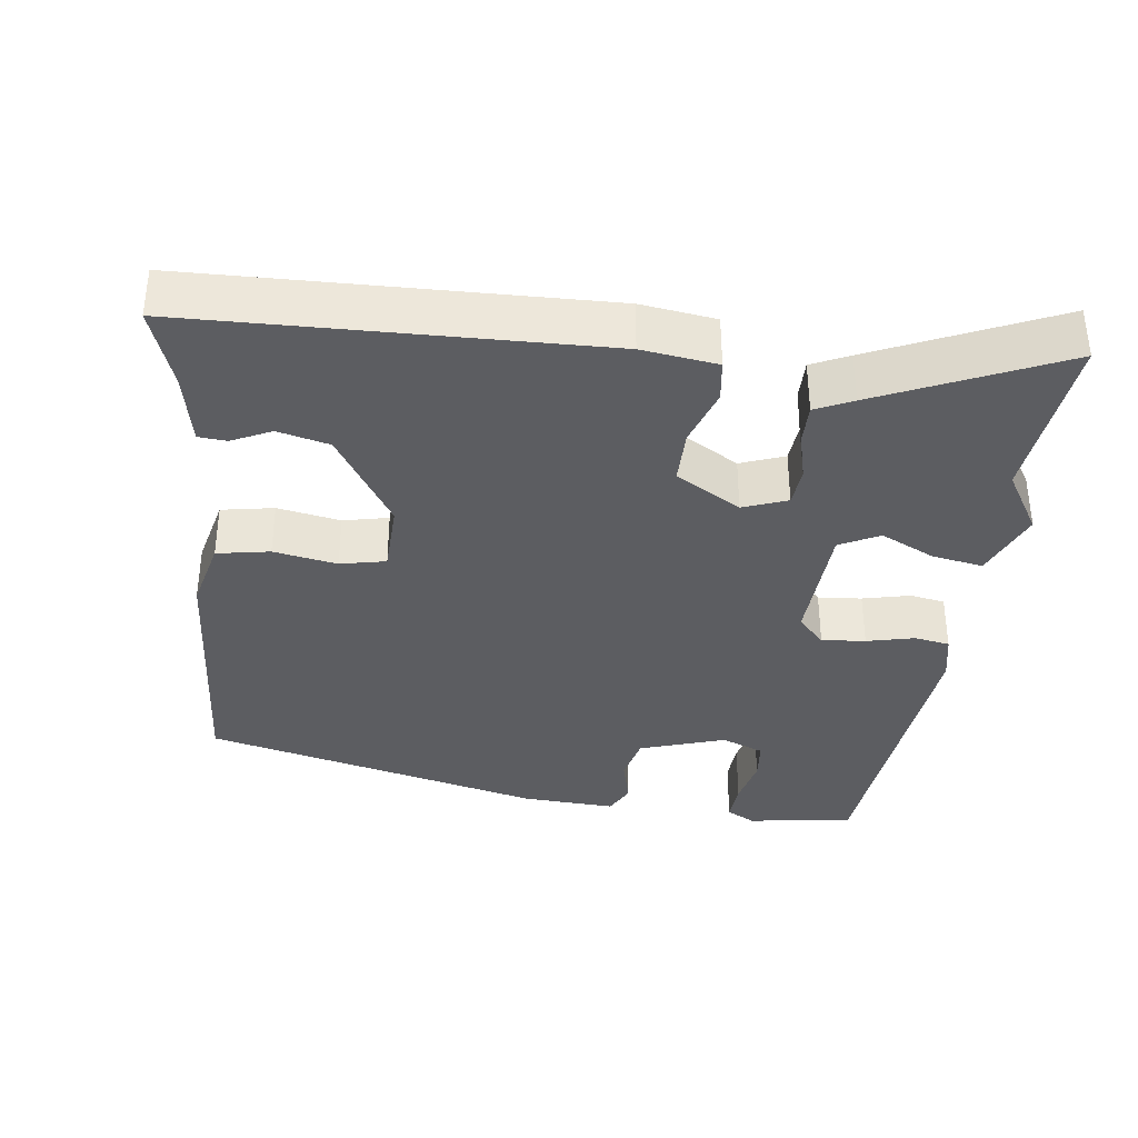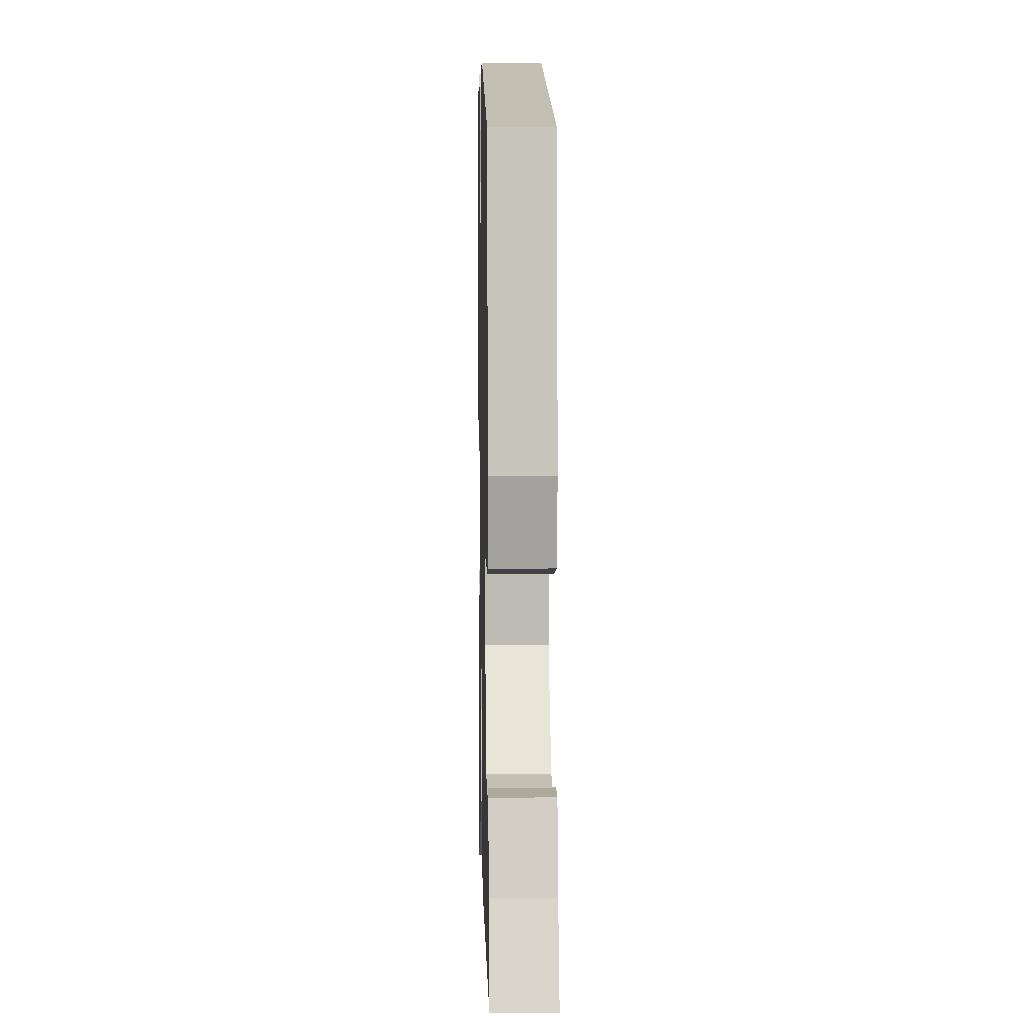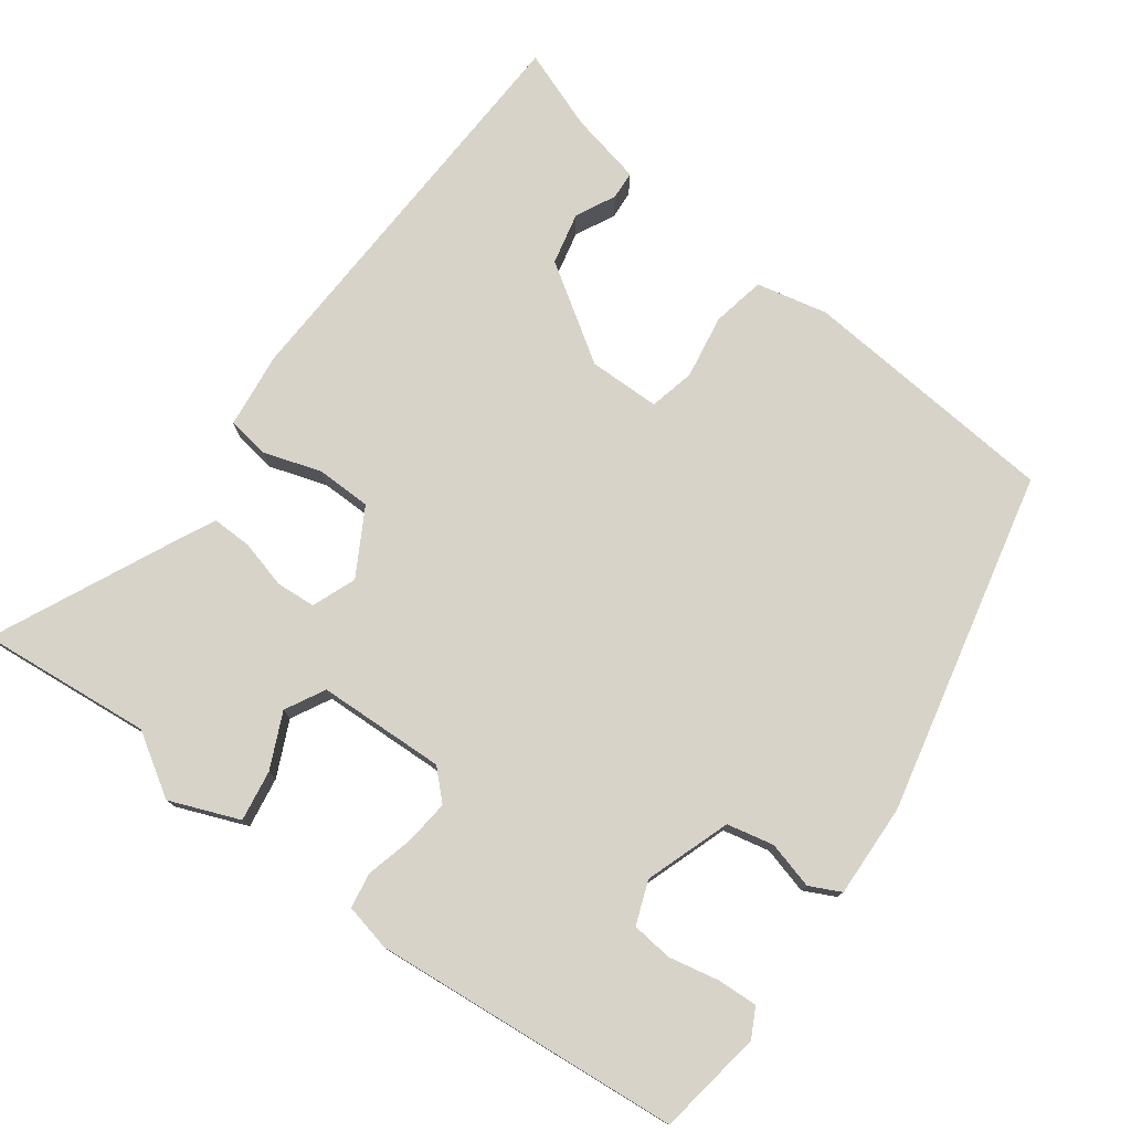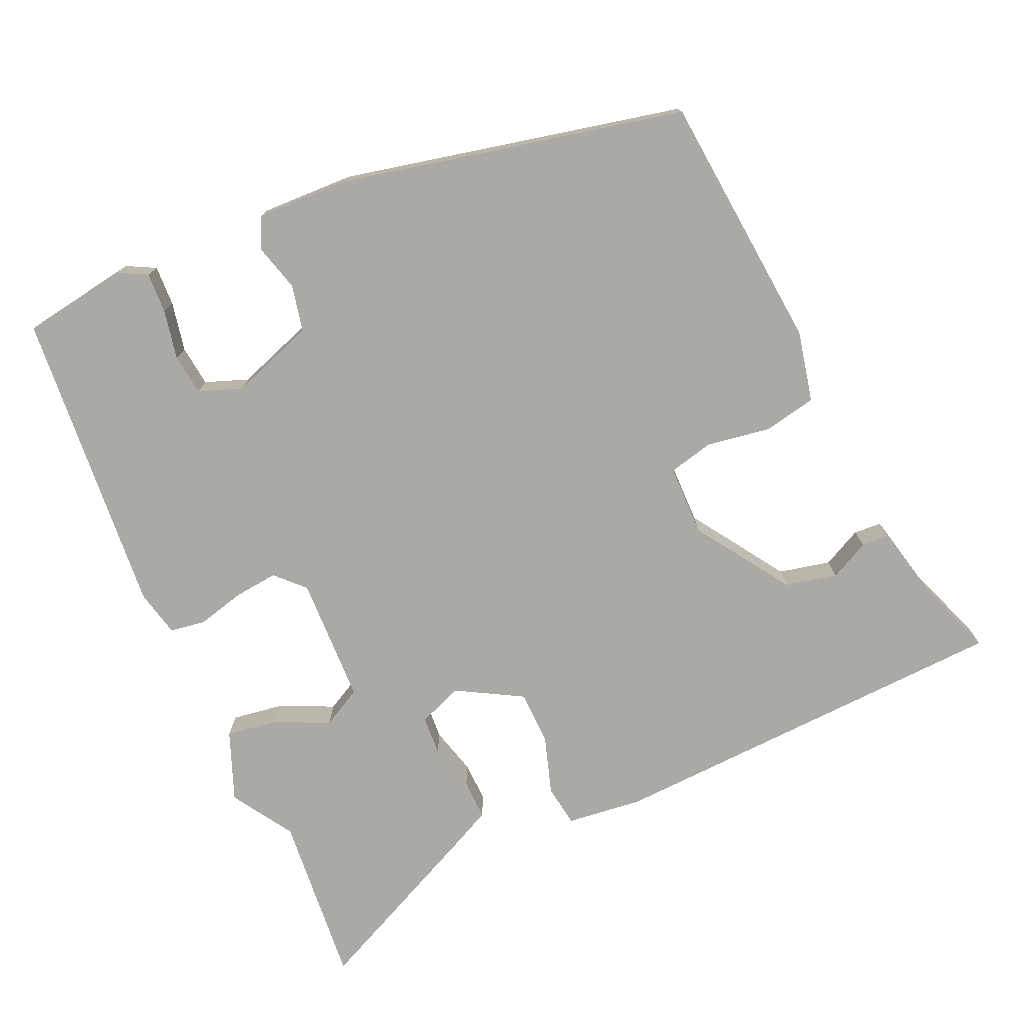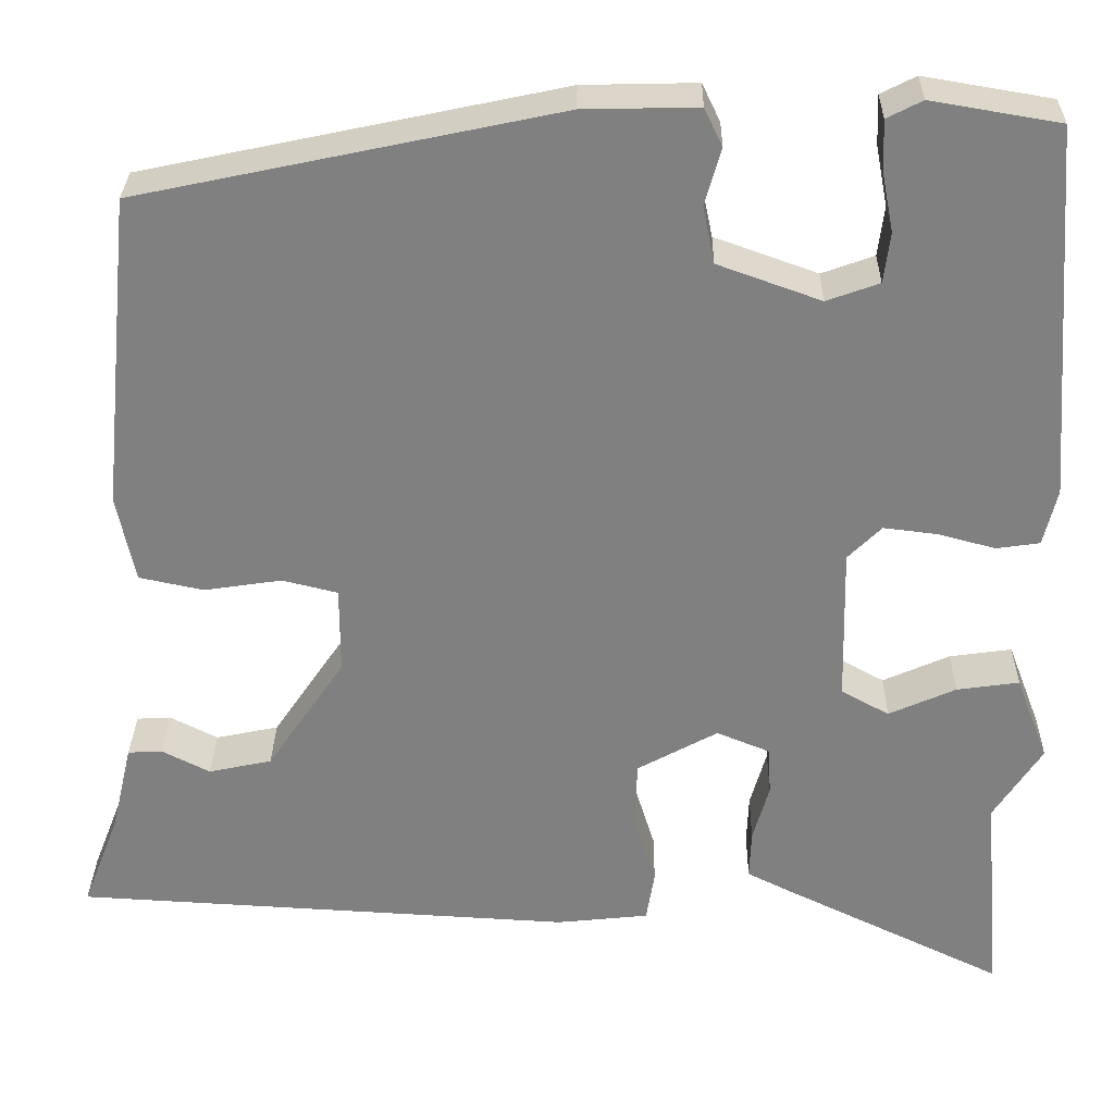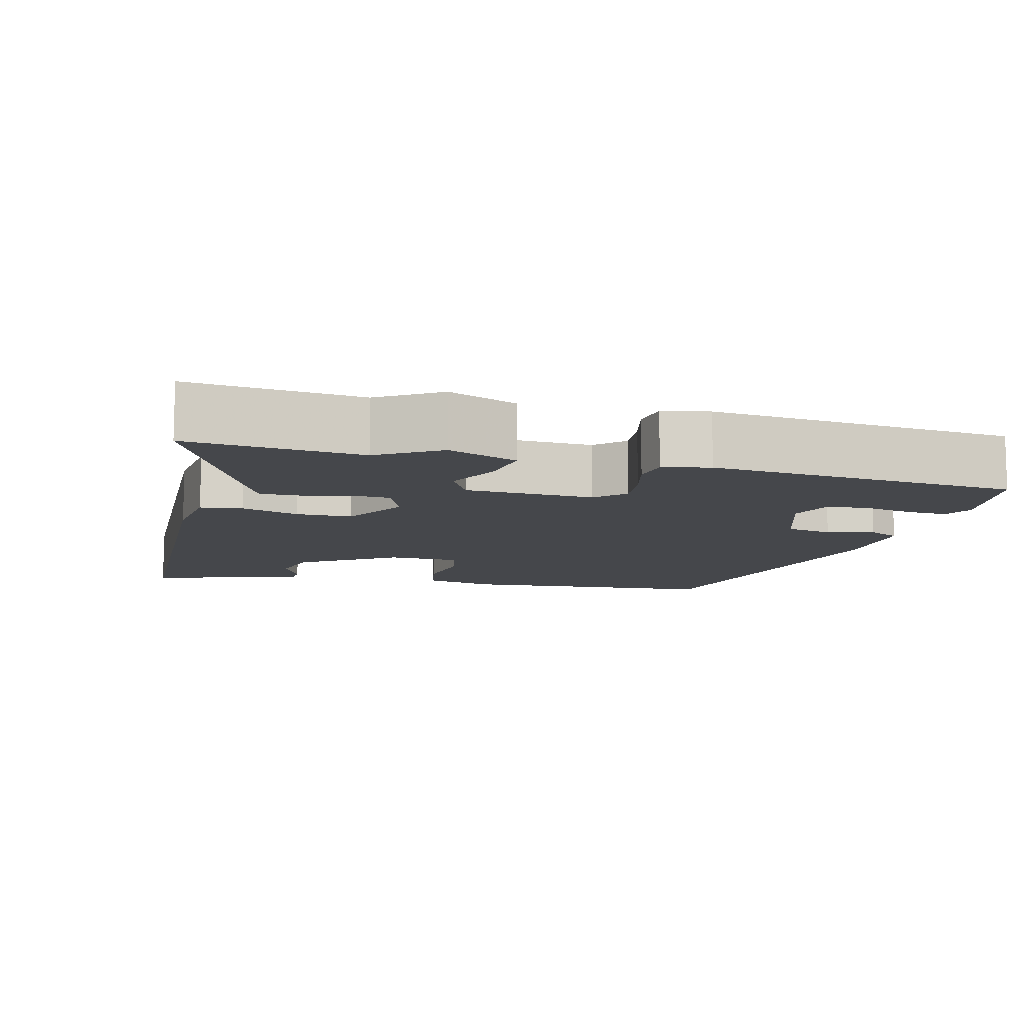
<metadata>
{"format":"obj","ext":"obj","renderer":"f3d","projection":"perspective","resolution":1024,"background":"white","views":[{"elev":-36.3,"azim":171.1,"up":"+Y"},{"elev":5.9,"azim":88.7,"up":"+Z"},{"elev":77.0,"azim":-54.4,"up":"+Y"},{"elev":-75.6,"azim":23.5,"up":"+Y"},{"elev":29.8,"azim":-179.0,"up":"+Z"},{"elev":-10.4,"azim":-105.4,"up":"+Y"}]}
</metadata>
<code>
v 0.449 0.07 0.368
v 0.484 0.07 0.02
v 0.464 0.07 -0.076
v 0.393 0.07 -0.091
v 0.307 0.07 -0.078
v 0.246 0.07 -0.093
v 0.246 0.07 -0.189
v 0.332 0.07 -0.316
v 0.402 0.07 -0.331
v 0.455 0.07 -0.304
v 0.493 0.07 -0.306
v 0.516 0.07 -0.404
v 0.557 0.07 -0.51
v 0.004 0.07 -0.54
v -0.098 0.07 -0.529
v -0.107 0.07 -0.473
v -0.083 0.07 -0.395
v -0.085 0.07 -0.321
v -0.174 0.07 -0.272
v -0.233 0.07 -0.296
v -0.236 0.07 -0.349
v -0.218 0.07 -0.413
v -0.216 0.07 -0.467
v -0.266 0.07 -0.492
v -0.509 0.07 -0.609
v -0.49 0.07 -0.377
v -0.543 0.07 -0.295
v -0.507 0.07 -0.201
v -0.438 0.07 -0.211
v -0.364 0.07 -0.244
v -0.311 0.07 -0.215
v -0.307 0.07 -0.043
v -0.344 0.07 -0.006
v -0.403 0.07 -0.013
v -0.467 0.07 -0.03
v -0.515 0.07 -0.023
v -0.53 0.07 0.04
v -0.499 0.07 0.454
v -0.357 0.07 0.478
v -0.318 0.07 0.458
v -0.32 0.07 0.403
v -0.333 0.07 0.336
v -0.326 0.07 0.281
v -0.268 0.07 0.26
v -0.154 0.07 0.301
v -0.141 0.07 0.364
v -0.159 0.07 0.427
v -0.139 0.07 0.469
v -0.013 0.07 0.466
v 0.449 0 0.368
v 0.484 0 0.02
v 0.464 0 -0.076
v 0.393 0 -0.091
v 0.307 0 -0.078
v 0.246 0 -0.093
v 0.246 0 -0.189
v 0.332 0 -0.316
v 0.402 0 -0.331
v 0.455 0 -0.304
v 0.493 0 -0.306
v 0.516 0 -0.404
v 0.557 0 -0.51
v 0.004 0 -0.54
v -0.098 0 -0.529
v -0.107 0 -0.473
v -0.083 0 -0.395
v -0.085 0 -0.321
v -0.174 0 -0.272
v -0.233 0 -0.296
v -0.236 0 -0.349
v -0.218 0 -0.413
v -0.216 0 -0.467
v -0.266 0 -0.492
v -0.509 0 -0.609
v -0.49 0 -0.377
v -0.543 0 -0.295
v -0.507 0 -0.201
v -0.438 0 -0.211
v -0.364 0 -0.244
v -0.311 0 -0.215
v -0.307 0 -0.043
v -0.344 0 -0.006
v -0.403 0 -0.013
v -0.467 0 -0.03
v -0.515 0 -0.023
v -0.53 0 0.04
v -0.499 0 0.454
v -0.357 0 0.478
v -0.318 0 0.458
v -0.32 0 0.403
v -0.333 0 0.336
v -0.326 0 0.281
v -0.268 0 0.26
v -0.154 0 0.301
v -0.141 0 0.364
v -0.159 0 0.427
v -0.139 0 0.469
v -0.013 0 0.466
f 46 47 48 49
f 45 46 49 1
f 44 45 1 2
f 39 40 41 42
f 39 42 43
f 38 39 43
f 37 38 43
f 34 35 36 37
f 33 34 37 43
f 32 33 43 44
f 27 28 29 30
f 26 27 30
f 26 30 31
f 25 26 31
f 24 25 31
f 21 22 23 24
f 20 21 24 31
f 19 20 31 32
f 14 15 16 17
f 12 13 14 17
f 12 17 18
f 9 10 11 12
f 8 9 12 18
f 7 8 18 19
f 2 3 4 5
f 2 5 6
f 44 2 6
f 19 32 44
f 6 7 19 44
f 98 97 96 95
f 50 98 95 94
f 51 50 94 93
f 91 90 89 88
f 92 91 88
f 92 88 87
f 92 87 86
f 86 85 84 83
f 92 86 83 82
f 93 92 82 81
f 79 78 77 76
f 79 76 75
f 80 79 75
f 80 75 74
f 80 74 73
f 73 72 71 70
f 80 73 70 69
f 81 80 69 68
f 66 65 64 63
f 66 63 62 61
f 67 66 61
f 61 60 59 58
f 67 61 58 57
f 68 67 57 56
f 54 53 52 51
f 55 54 51
f 55 51 93
f 93 81 68
f 93 68 56 55
f 1 50 51 2
f 2 51 52 3
f 3 52 53 4
f 4 53 54 5
f 5 54 55 6
f 6 55 56 7
f 7 56 57 8
f 8 57 58 9
f 9 58 59 10
f 10 59 60 11
f 11 60 61 12
f 12 61 62 13
f 13 62 63 14
f 14 63 64 15
f 15 64 65 16
f 16 65 66 17
f 17 66 67 18
f 18 67 68 19
f 19 68 69 20
f 20 69 70 21
f 21 70 71 22
f 22 71 72 23
f 23 72 73 24
f 24 73 74 25
f 25 74 75 26
f 26 75 76 27
f 27 76 77 28
f 28 77 78 29
f 29 78 79 30
f 30 79 80 31
f 31 80 81 32
f 32 81 82 33
f 33 82 83 34
f 34 83 84 35
f 35 84 85 36
f 36 85 86 37
f 37 86 87 38
f 38 87 88 39
f 39 88 89 40
f 40 89 90 41
f 41 90 91 42
f 42 91 92 43
f 43 92 93 44
f 44 93 94 45
f 45 94 95 46
f 46 95 96 47
f 47 96 97 48
f 48 97 98 49
f 49 98 50 1

</code>
